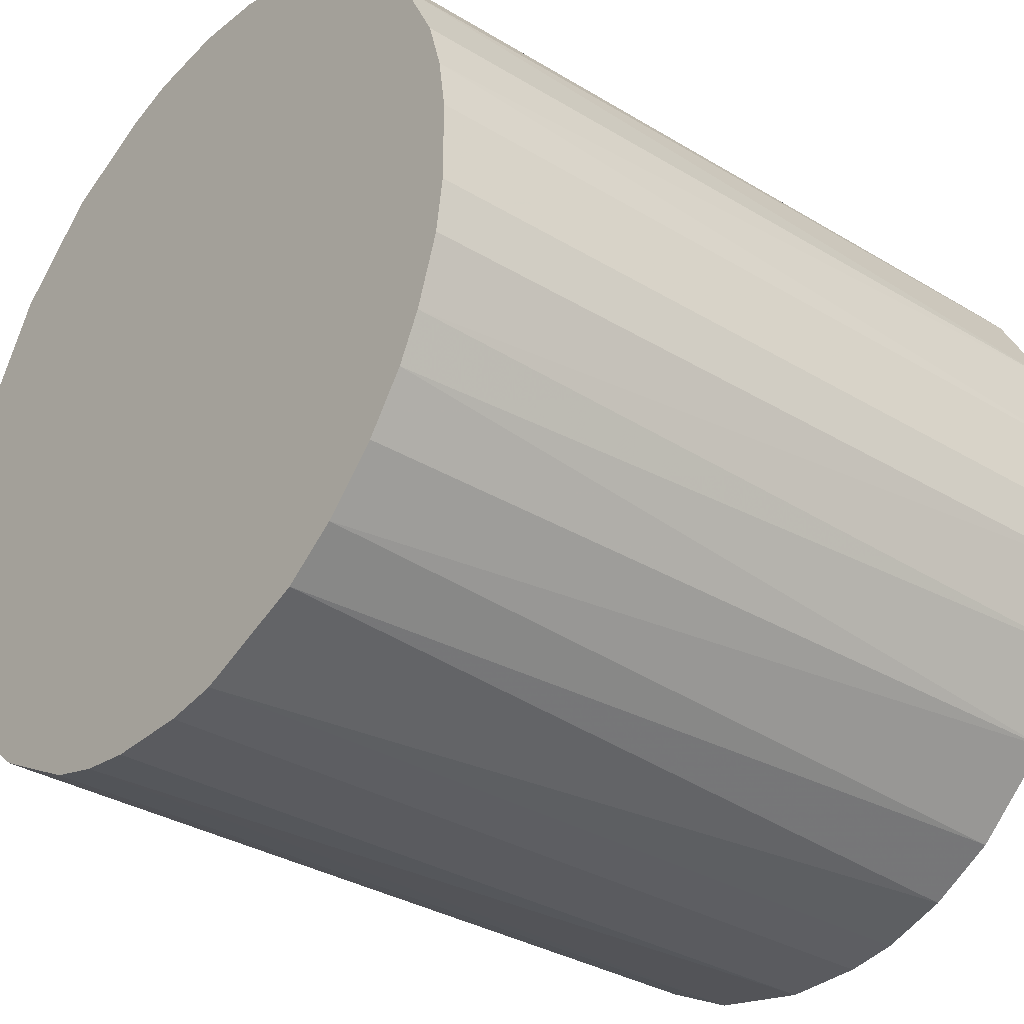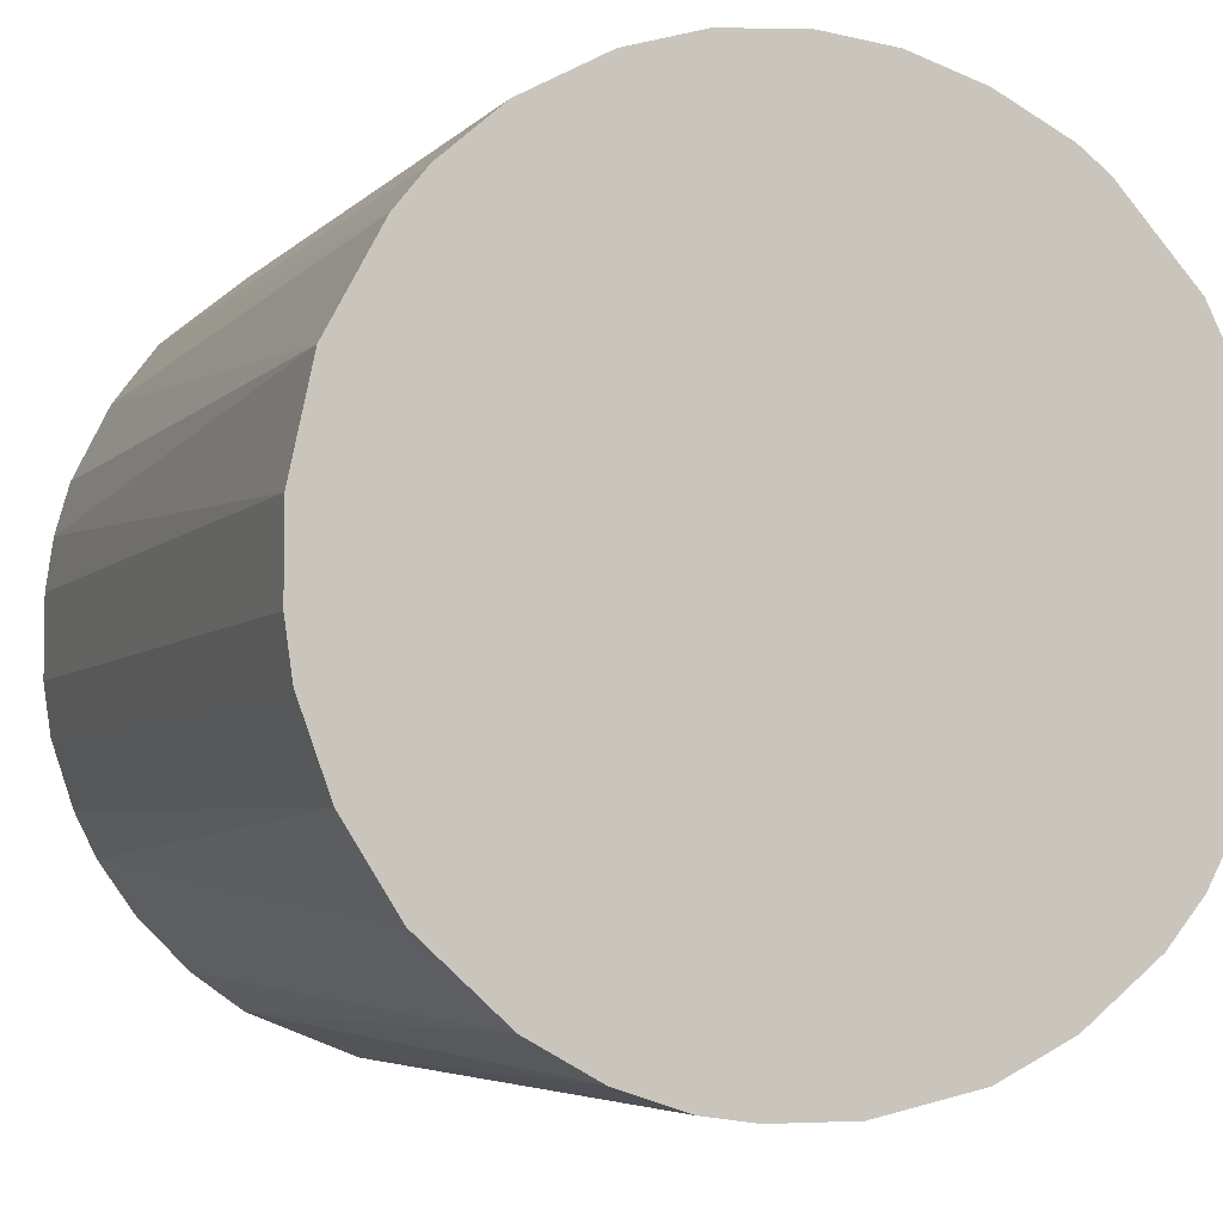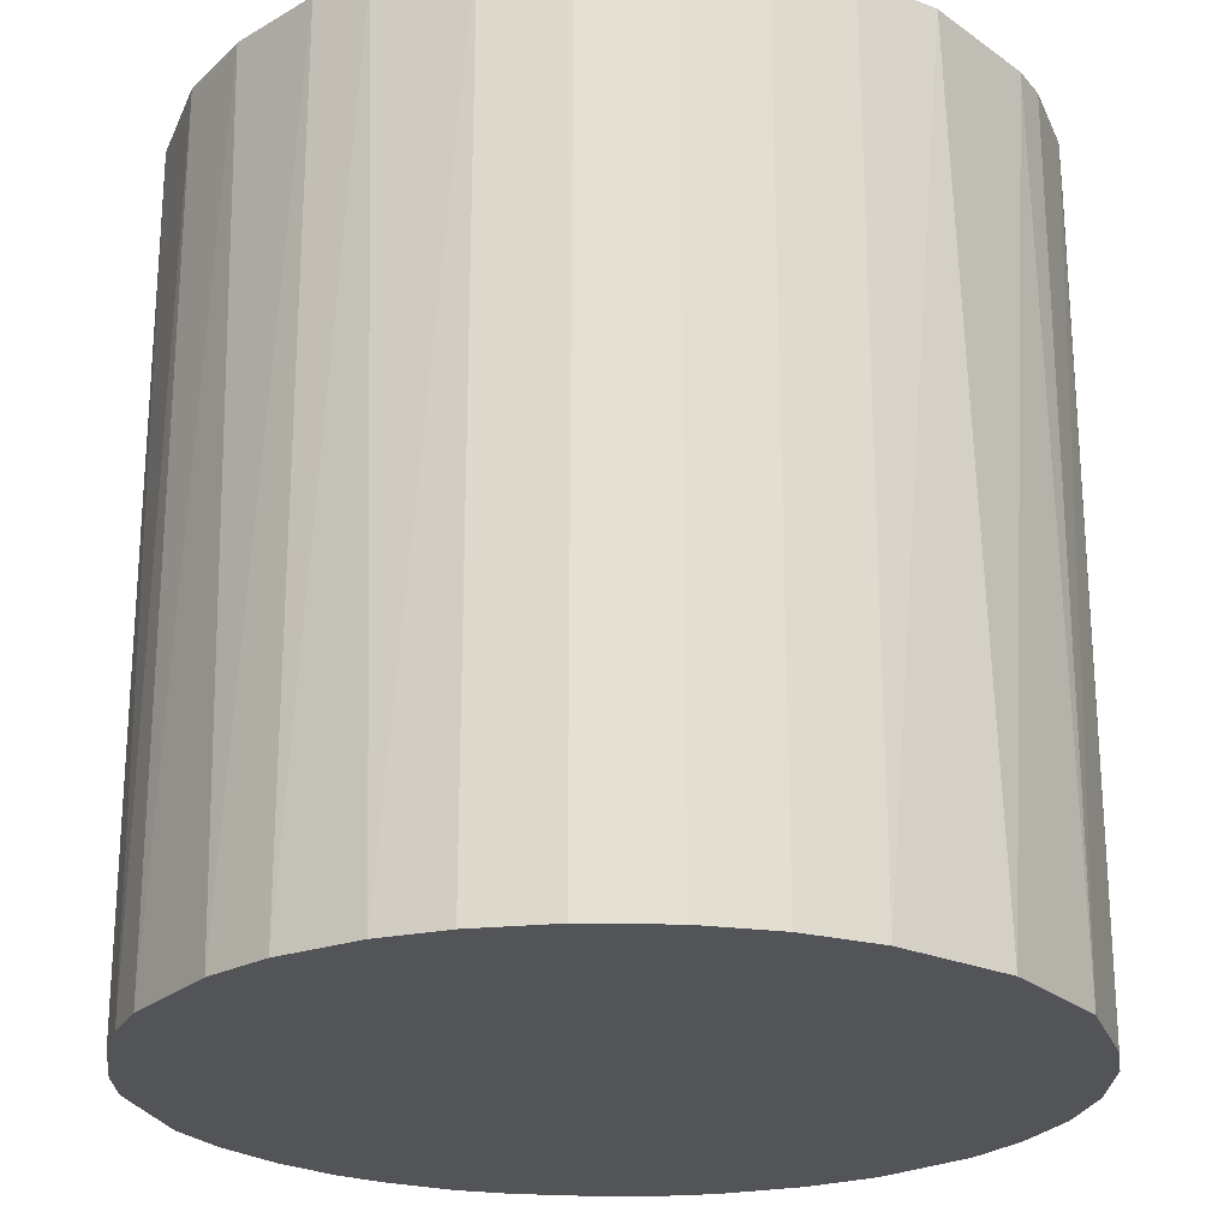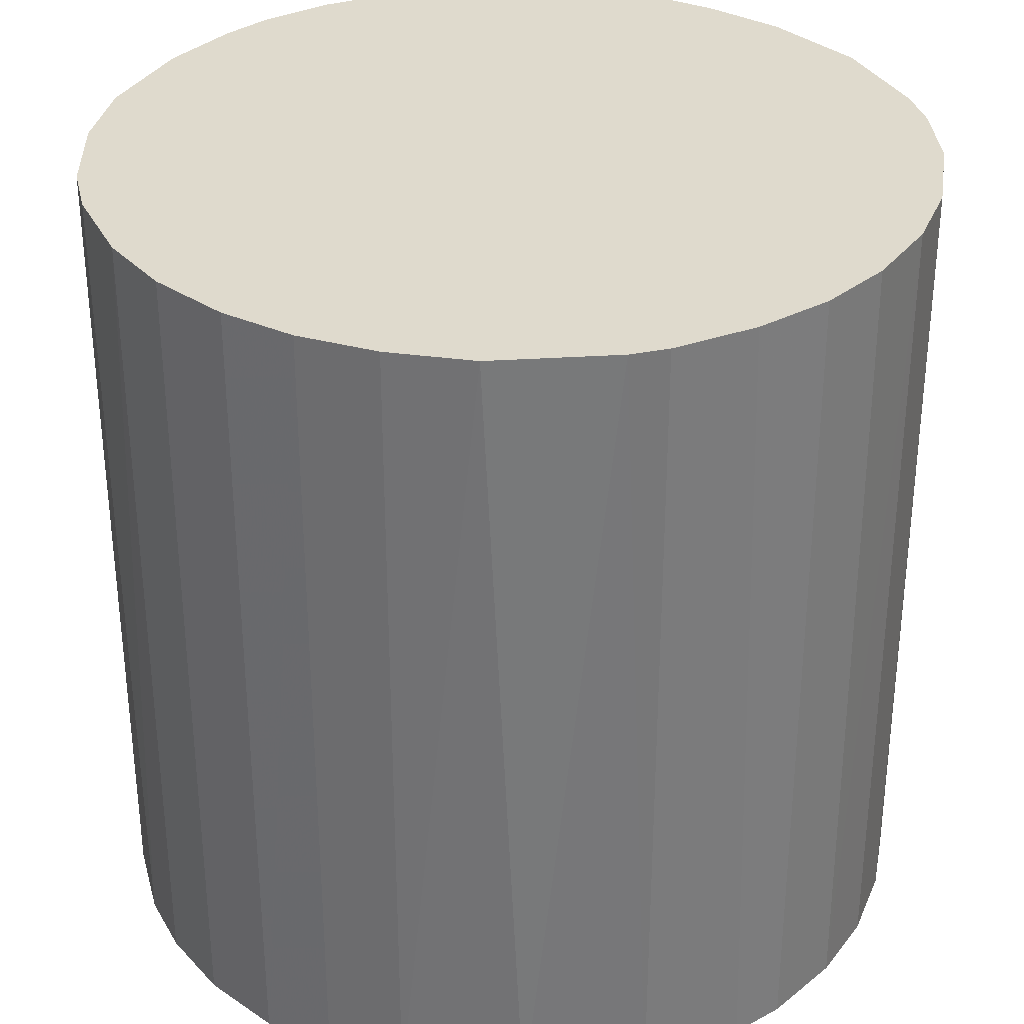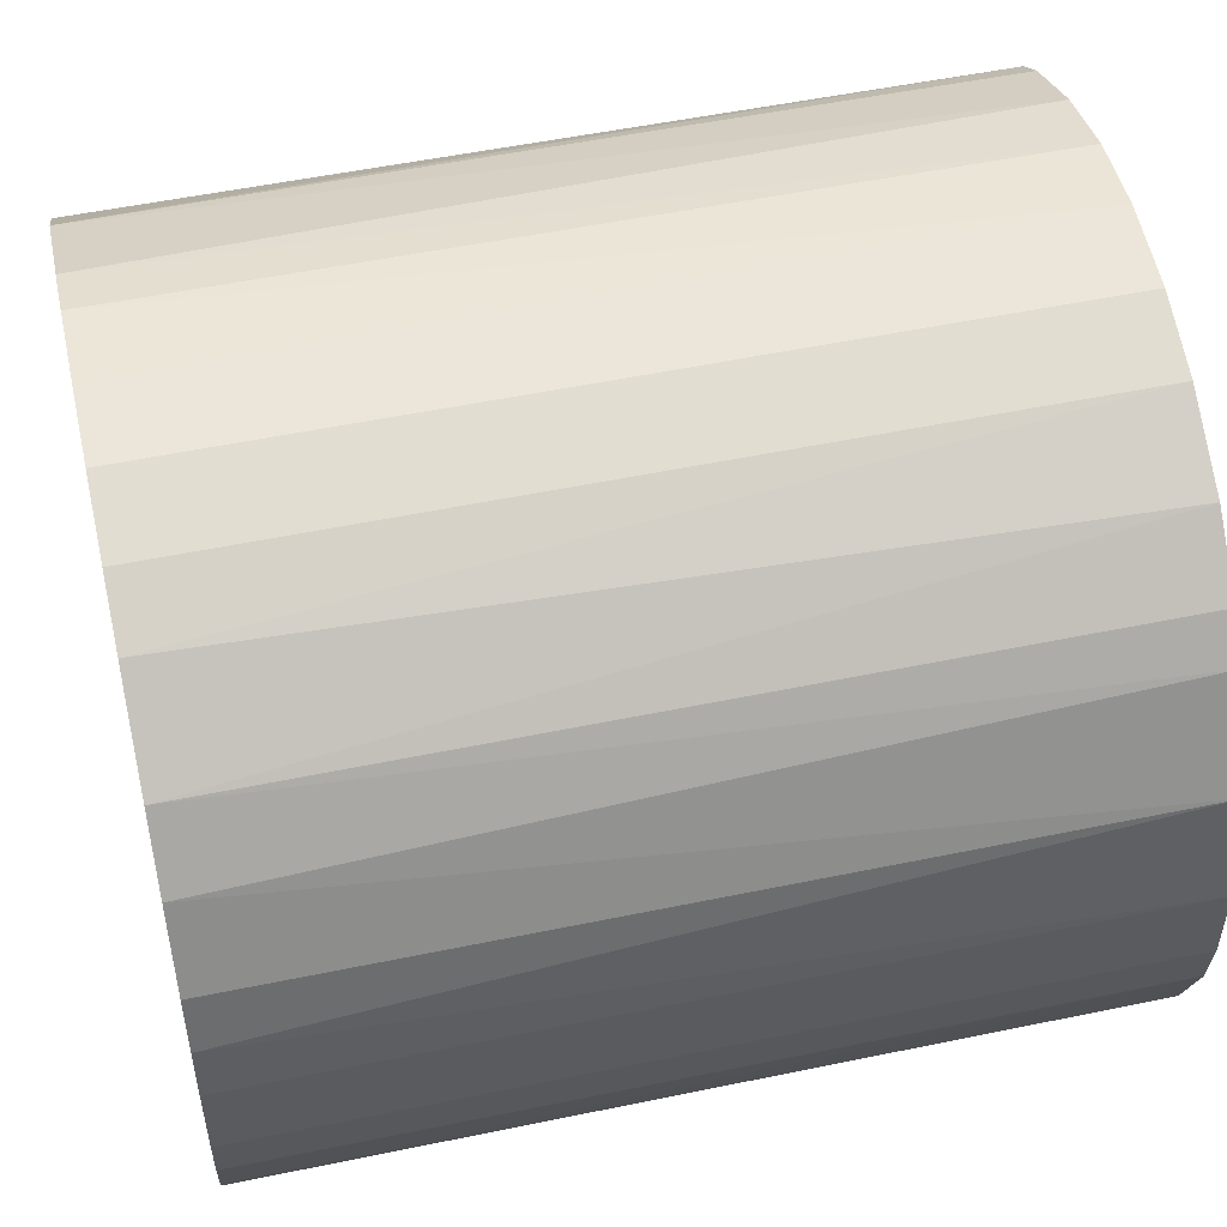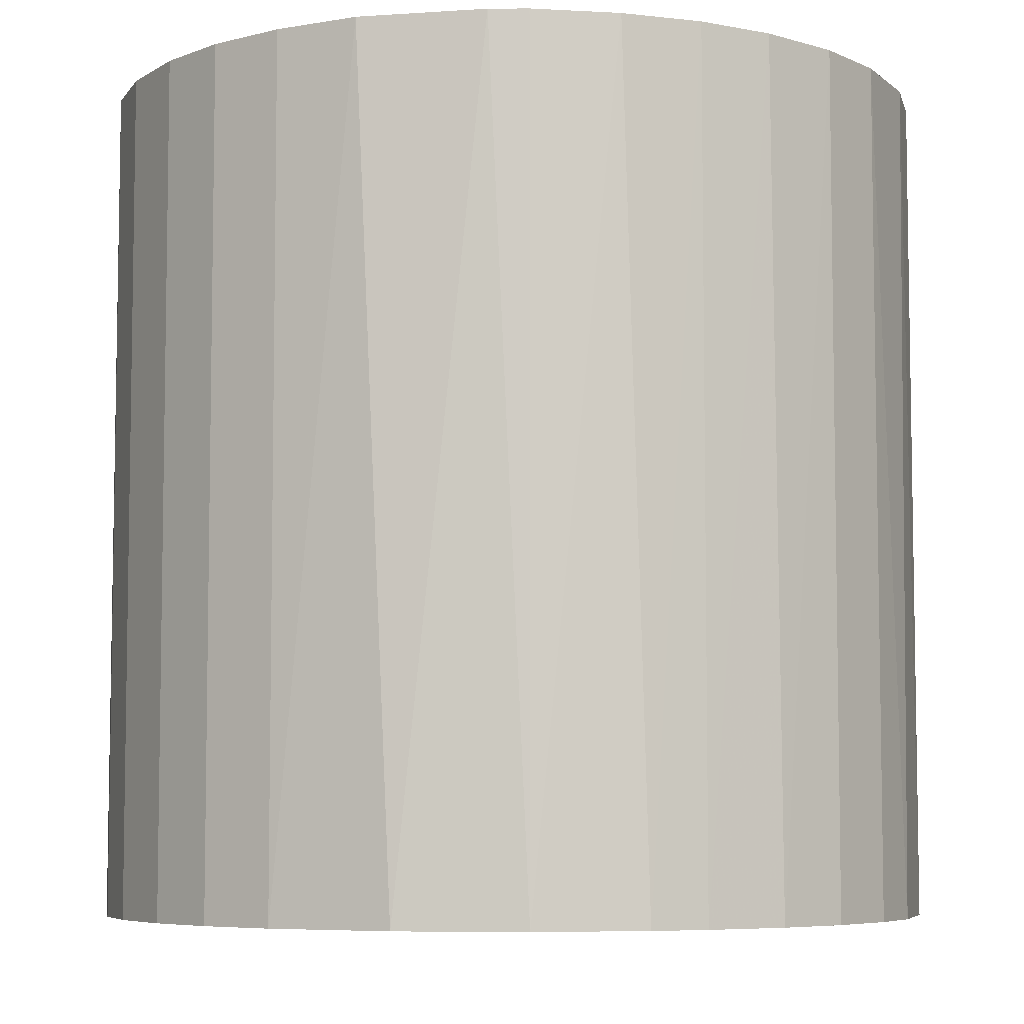
<metadata>
{"format":"obj","ext":"obj","renderer":"f3d","projection":"perspective","resolution":1024,"background":"white","views":[{"elev":-33.5,"azim":-129.5,"up":"+Y"},{"elev":-4.9,"azim":-21.6,"up":"+Y"},{"elev":-23.6,"azim":82.9,"up":"+Z"},{"elev":32.9,"azim":127.4,"up":"+Z"},{"elev":52.9,"azim":-102.5,"up":"+Y"},{"elev":-6.3,"azim":144.1,"up":"+Z"}]}
</metadata>
<code>
o convex_0
v -0.02754 -0.002944 -0.02792
v 0.02779 0.000127 0.02792
v 0.02728 0.005245 0.02792
v 0.02779 0.000127 -0.02792
v -0.000382 0.02779 -0.02792
v -0.02241 0.01652 0.02792
v -0.002944 -0.02754 0.02792
v 0.00986 -0.026 -0.02792
v 0.01549 0.02318 0.02792
v -0.02139 -0.0178 0.02792
v -0.01422 -0.02395 -0.02792
v 0.02011 -0.01933 0.02792
v 0.02164 0.01755 -0.02792
v -0.02036 0.01908 -0.02792
v -0.005506 0.02728 0.02792
v -0.02754 0.002683 0.02792
v 0.02369 -0.01473 -0.02792
v -0.026 0.009855 -0.02792
v -0.02395 -0.01422 -0.02792
v 0.00986 -0.026 0.02792
v -0.02703 -0.00653 0.02792
v 0.008831 0.02626 -0.02792
v -0.002944 -0.02754 -0.02792
v 0.005251 0.02728 0.02792
v -0.01473 0.02369 -0.02792
v 0.02574 -0.01063 0.02792
v -0.01115 -0.02549 0.02792
v 0.02318 0.01549 0.02792
v -0.01626 0.02266 0.02792
v 0.02574 0.01037 -0.02792
v 0.01652 -0.02242 -0.02792
v 0.02728 -0.005506 -0.02792
v 0.01549 0.02318 -0.02792
v 0.002689 -0.02754 0.02792
v -0.01063 0.02574 -0.02792
v -0.026 0.009855 0.02792
v -0.0178 -0.02139 -0.02792
v -0.01575 -0.02292 0.02792
v -0.00653 -0.02703 -0.02792
v -0.02703 0.006269 -0.02792
v 0.006274 -0.02702 -0.02792
v 0.01498 -0.02344 0.02792
v -0.02498 -0.01216 0.02792
v -0.02703 -0.00653 -0.02792
v -0.01063 0.02574 0.02792
v -0.02344 0.01498 -0.02792
v 0.01037 0.02574 0.02792
v 0.01755 0.02164 0.02792
v 0.02728 -0.005506 0.02792
v 0.000127 0.02779 0.02792
v 0.02011 -0.01933 -0.02792
v 0.02267 -0.01626 0.02792
v -0.005506 0.02728 -0.02792
v 0.02574 0.01037 0.02792
v 0.02728 0.005245 -0.02792
v 0.02574 -0.01063 -0.02792
v 0.005251 0.02728 -0.02792
v -0.02139 -0.0178 -0.02792
v -0.02036 0.01908 0.02792
v -0.00653 -0.02703 0.02792
v -0.02549 -0.01114 -0.02792
v 0.002689 -0.02754 -0.02792
v -0.02754 -0.002944 0.02792
v -0.02754 0.002683 -0.02792
f 16 40 64
f 3 2 4
f 4 1 5
f 2 3 6
f 2 6 7
f 1 4 8
f 6 3 9
f 7 6 10
f 1 8 11
f 2 7 12
f 4 5 13
f 5 1 14
f 6 9 15
f 10 6 16
f 8 4 17
f 14 1 18
f 1 11 19
f 12 7 20
f 10 16 21
f 13 5 22
f 11 8 23
f 15 9 24
f 5 14 25
f 2 12 26
f 7 10 27
f 9 3 28
f 6 15 29
f 25 14 29
f 4 13 30
f 13 28 30
f 8 17 31
f 4 2 32
f 17 4 32
f 13 22 33
f 20 7 34
f 7 23 34
f 5 25 35
f 16 6 36
f 19 11 37
f 27 10 38
f 11 27 38
f 10 37 38
f 37 11 38
f 23 7 39
f 11 23 39
f 27 11 39
f 18 1 40
f 16 36 40
f 36 18 40
f 8 20 41
f 23 8 41
f 20 34 41
f 20 8 42
f 12 20 42
f 8 31 42
f 31 12 42
f 19 10 43
f 10 21 43
f 1 19 44
f 21 1 44
f 29 15 45
f 25 29 45
f 15 35 45
f 35 25 45
f 6 14 46
f 14 18 46
f 36 6 46
f 18 36 46
f 24 9 47
f 22 24 47
f 9 33 47
f 33 22 47
f 9 28 48
f 28 13 48
f 33 9 48
f 13 33 48
f 2 26 49
f 32 2 49
f 26 32 49
f 5 15 50
f 15 24 50
f 31 17 51
f 12 31 51
f 26 12 52
f 17 26 52
f 12 51 52
f 51 17 52
f 15 5 53
f 5 35 53
f 35 15 53
f 28 3 54
f 3 30 54
f 30 28 54
f 3 4 55
f 30 3 55
f 4 30 55
f 26 17 56
f 17 32 56
f 32 26 56
f 22 5 57
f 24 22 57
f 5 50 57
f 50 24 57
f 10 19 58
f 37 10 58
f 19 37 58
f 14 6 59
f 6 29 59
f 29 14 59
f 7 27 60
f 39 7 60
f 27 39 60
f 19 43 61
f 43 21 61
f 21 44 61
f 44 19 61
f 34 23 62
f 23 41 62
f 41 34 62
f 16 1 63
f 1 21 63
f 21 16 63
f 1 16 64
f 40 1 64

</code>
